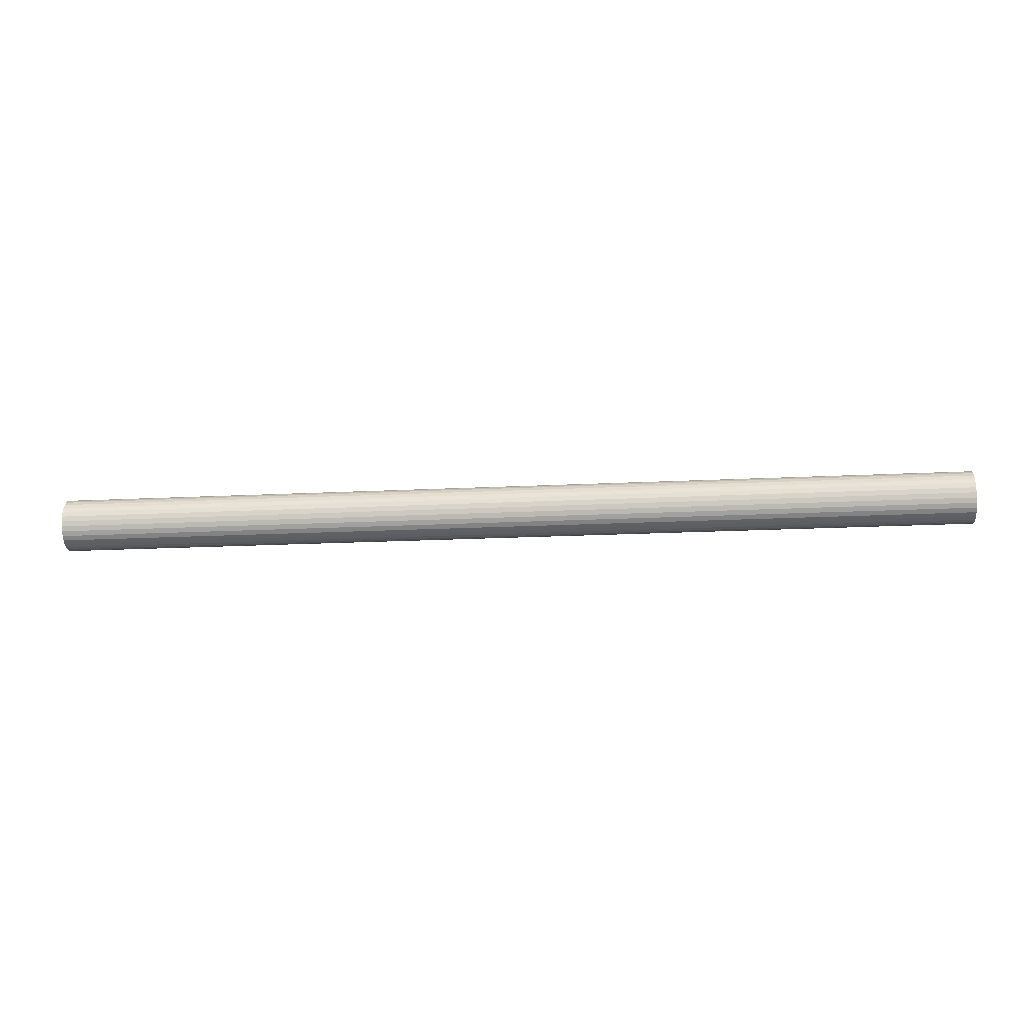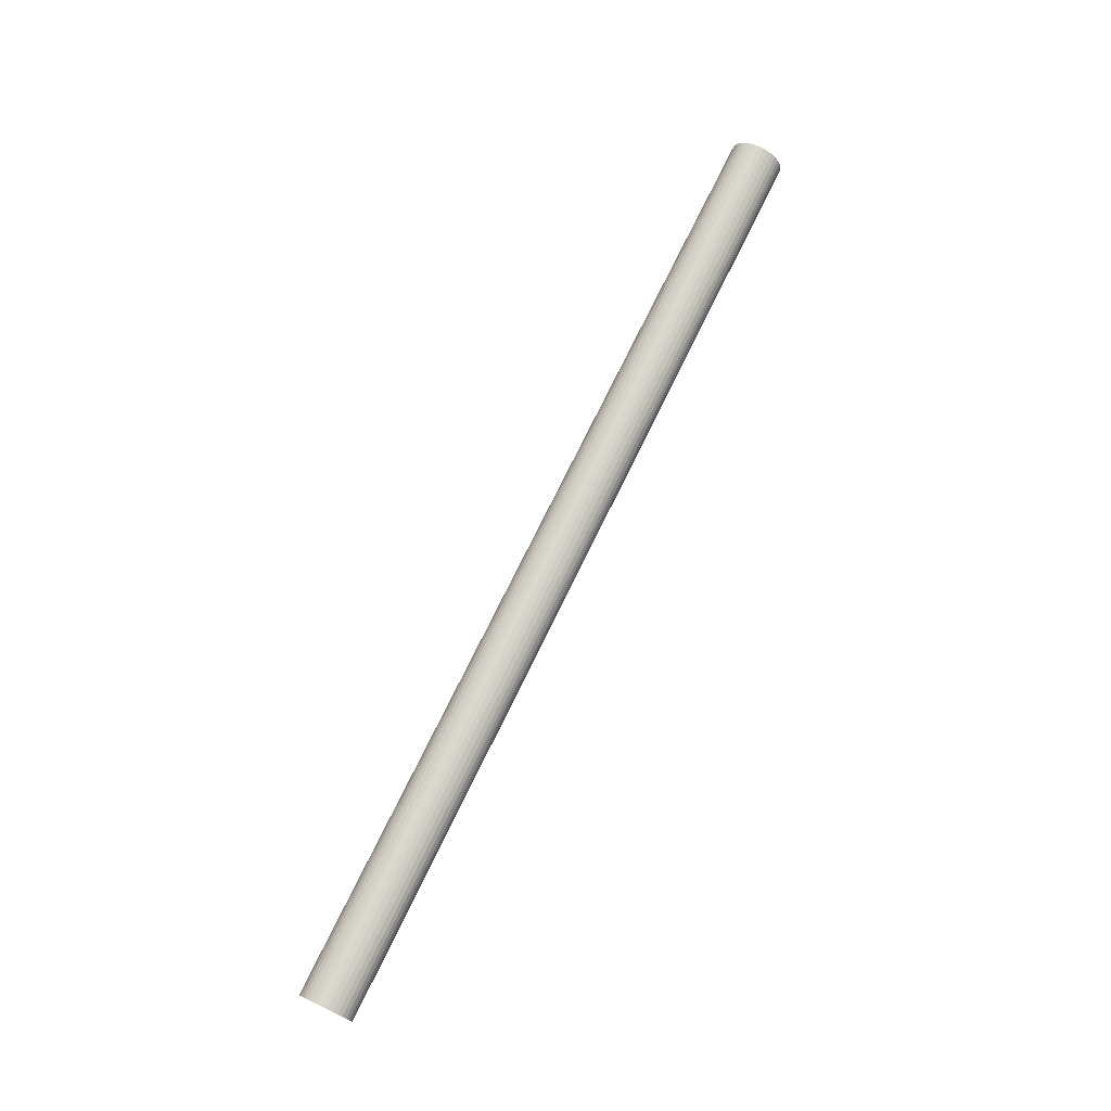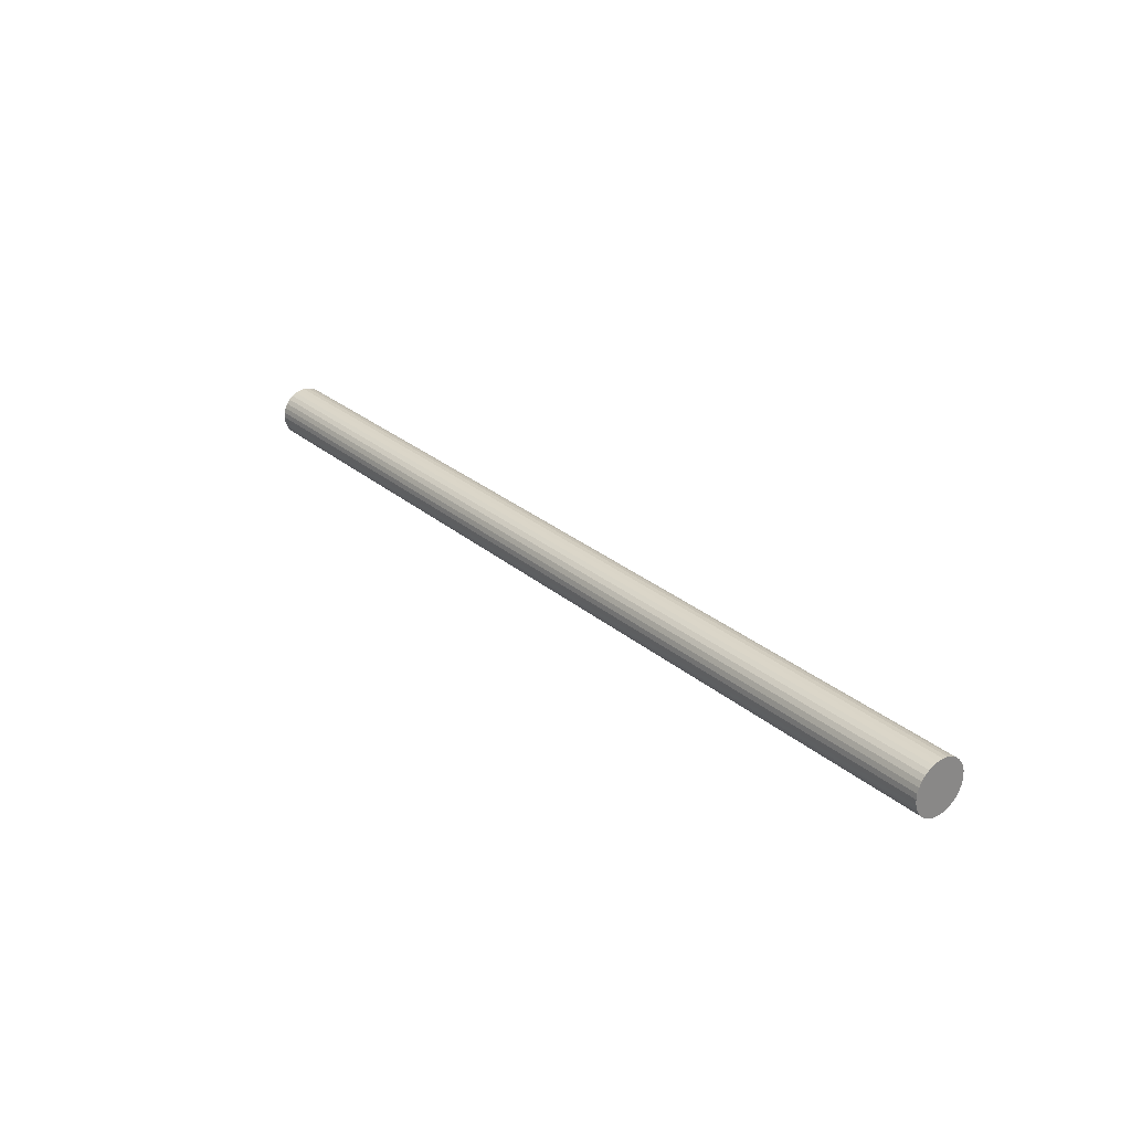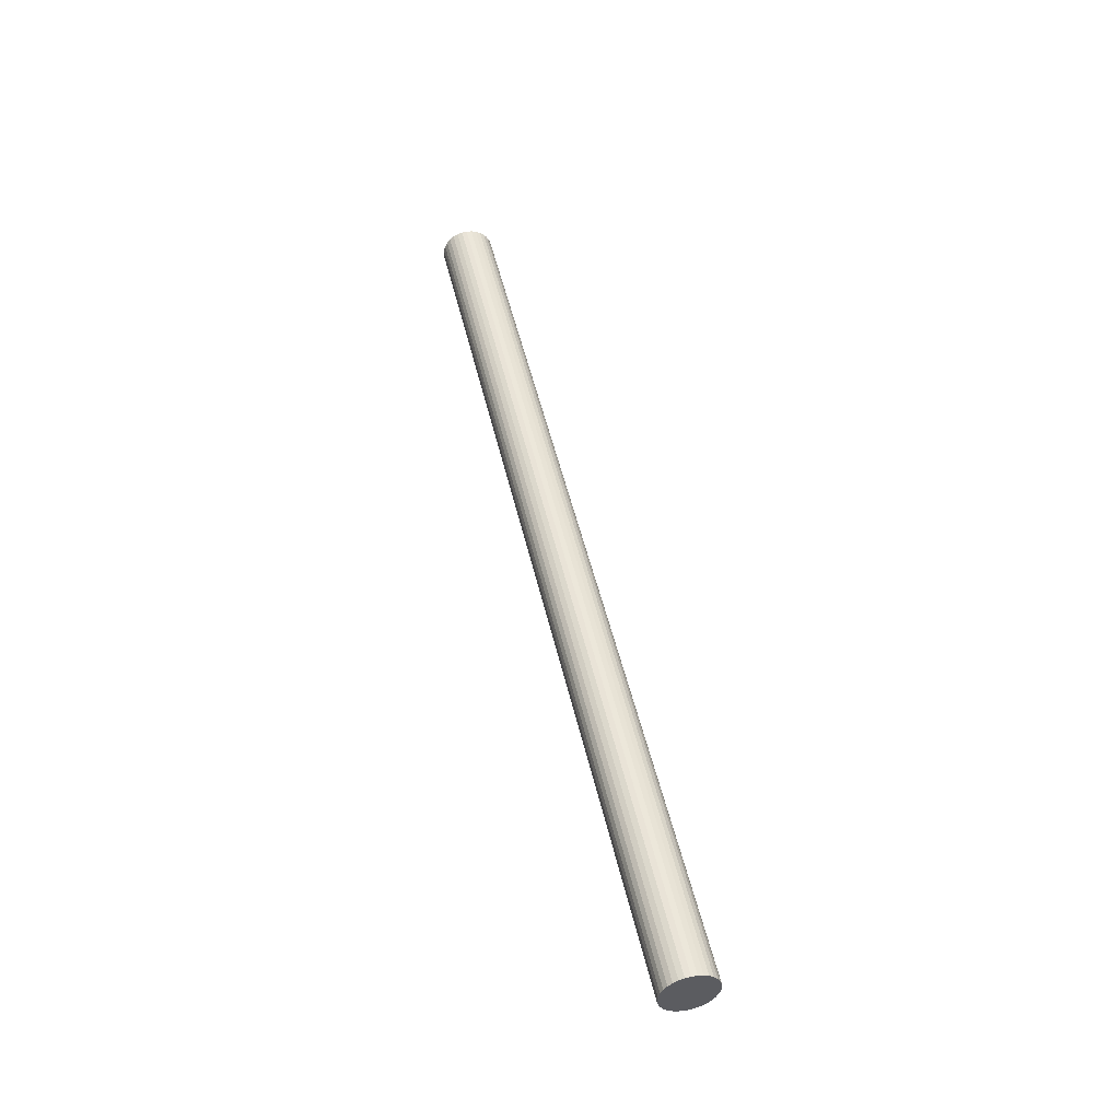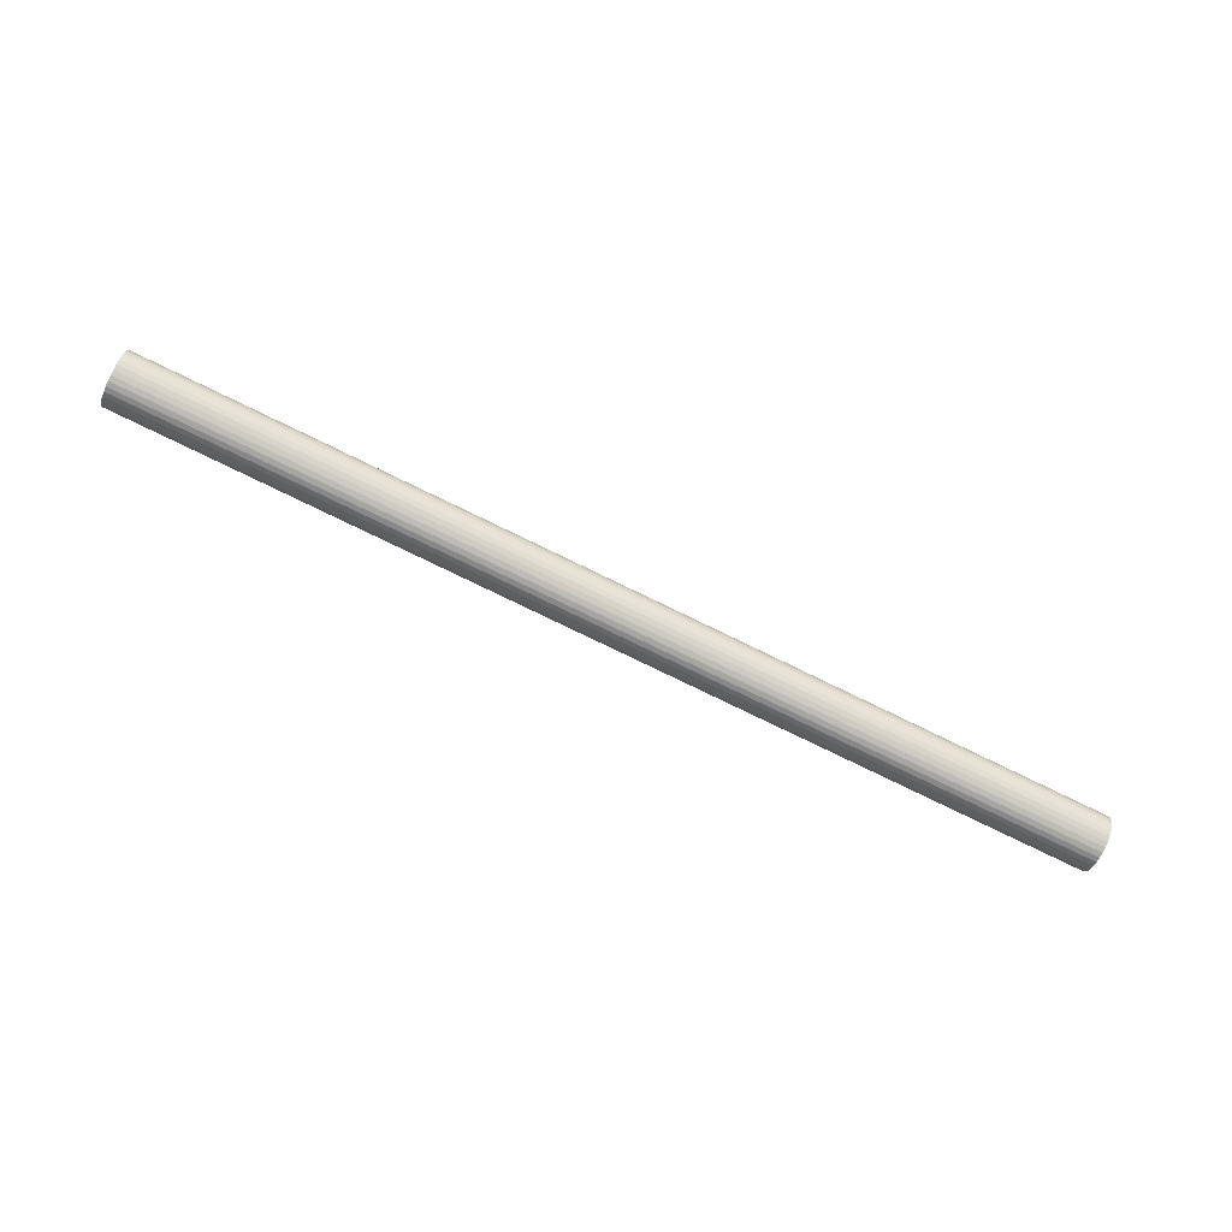
<metadata>
{"format":"obj","ext":"obj","renderer":"f3d","projection":"perspective","resolution":1024,"background":"white","views":[{"elev":-22.1,"azim":4.8,"up":"+Z"},{"elev":73.2,"azim":-64.1,"up":"+Z"},{"elev":27.5,"azim":52.1,"up":"+Z"},{"elev":48.4,"azim":-102.6,"up":"+Z"},{"elev":-79.2,"azim":154.2,"up":"+Z"}]}
</metadata>
<code>
o Cylinder.001
v 12.6 26.42 2.527
v 12.6 26.41 2.44
v -3.192 26.41 2.44
v -3.192 26.42 2.527
v 12.6 26.38 2.356
v -3.192 26.38 2.356
v 12.6 26.34 2.278
v -3.192 26.34 2.278
v 12.6 26.29 2.21
v -3.192 26.29 2.21
v 12.6 26.22 2.154
v -3.192 26.22 2.154
v 12.6 26.14 2.113
v -3.192 26.14 2.113
v 12.6 26.06 2.087
v -3.192 26.06 2.087
v 12.6 25.97 2.079
v -3.192 25.97 2.079
v 12.6 25.88 2.087
v -3.192 25.88 2.087
v 12.6 25.8 2.113
v -3.192 25.8 2.113
v 12.6 25.72 2.154
v -3.192 25.72 2.154
v 12.6 25.65 2.21
v -3.192 25.65 2.21
v 12.6 25.6 2.278
v -3.192 25.6 2.278
v 12.6 25.56 2.356
v -3.192 25.56 2.356
v 12.6 25.53 2.44
v -3.192 25.53 2.44
v 12.6 25.52 2.527
v -3.192 25.52 2.527
v 12.6 25.53 2.615
v -3.192 25.53 2.615
v 12.6 25.56 2.699
v -3.192 25.56 2.699
v 12.6 25.6 2.776
v -3.192 25.6 2.776
v 12.6 25.65 2.844
v -3.192 25.65 2.844
v 12.6 25.72 2.9
v -3.192 25.72 2.9
v 12.6 25.8 2.941
v -3.192 25.8 2.941
v 12.6 25.88 2.967
v -3.192 25.88 2.967
v 12.6 25.97 2.975
v -3.192 25.97 2.975
v 12.6 26.06 2.967
v -3.192 26.06 2.967
v 12.6 26.14 2.941
v -3.192 26.14 2.941
v 12.6 26.22 2.9
v -3.192 26.22 2.9
v 12.6 26.29 2.844
v -3.192 26.29 2.844
v 12.6 26.34 2.776
v -3.192 26.34 2.776
v 12.6 26.38 2.699
v -3.192 26.38 2.699
v -3.192 26.41 2.615
v 12.6 26.41 2.615
f 1 2 3 4
f 2 5 6 3
f 5 7 8 6
f 7 9 10 8
f 9 11 12 10
f 11 13 14 12
f 13 15 16 14
f 15 17 18 16
f 17 19 20 18
f 19 21 22 20
f 21 23 24 22
f 23 25 26 24
f 25 27 28 26
f 27 29 30 28
f 29 31 32 30
f 31 33 34 32
f 33 35 36 34
f 35 37 38 36
f 37 39 40 38
f 39 41 42 40
f 41 43 44 42
f 43 45 46 44
f 45 47 48 46
f 47 49 50 48
f 49 51 52 50
f 51 53 54 52
f 53 55 56 54
f 55 57 58 56
f 57 59 60 58
f 59 61 62 60
f 3 6 8 10 12 14 16 18 20 22 24 26 28 30 32 34 36 38 40 42 44 46 48 50 52 54 56 58 60 62 63 4
f 61 64 63 62
f 64 1 4 63
f 1 64 61 59 57 55 53 51 49 47 45 43 41 39 37 35 33 31 29 27 25 23 21 19 17 15 13 11 9 7 5 2

</code>
